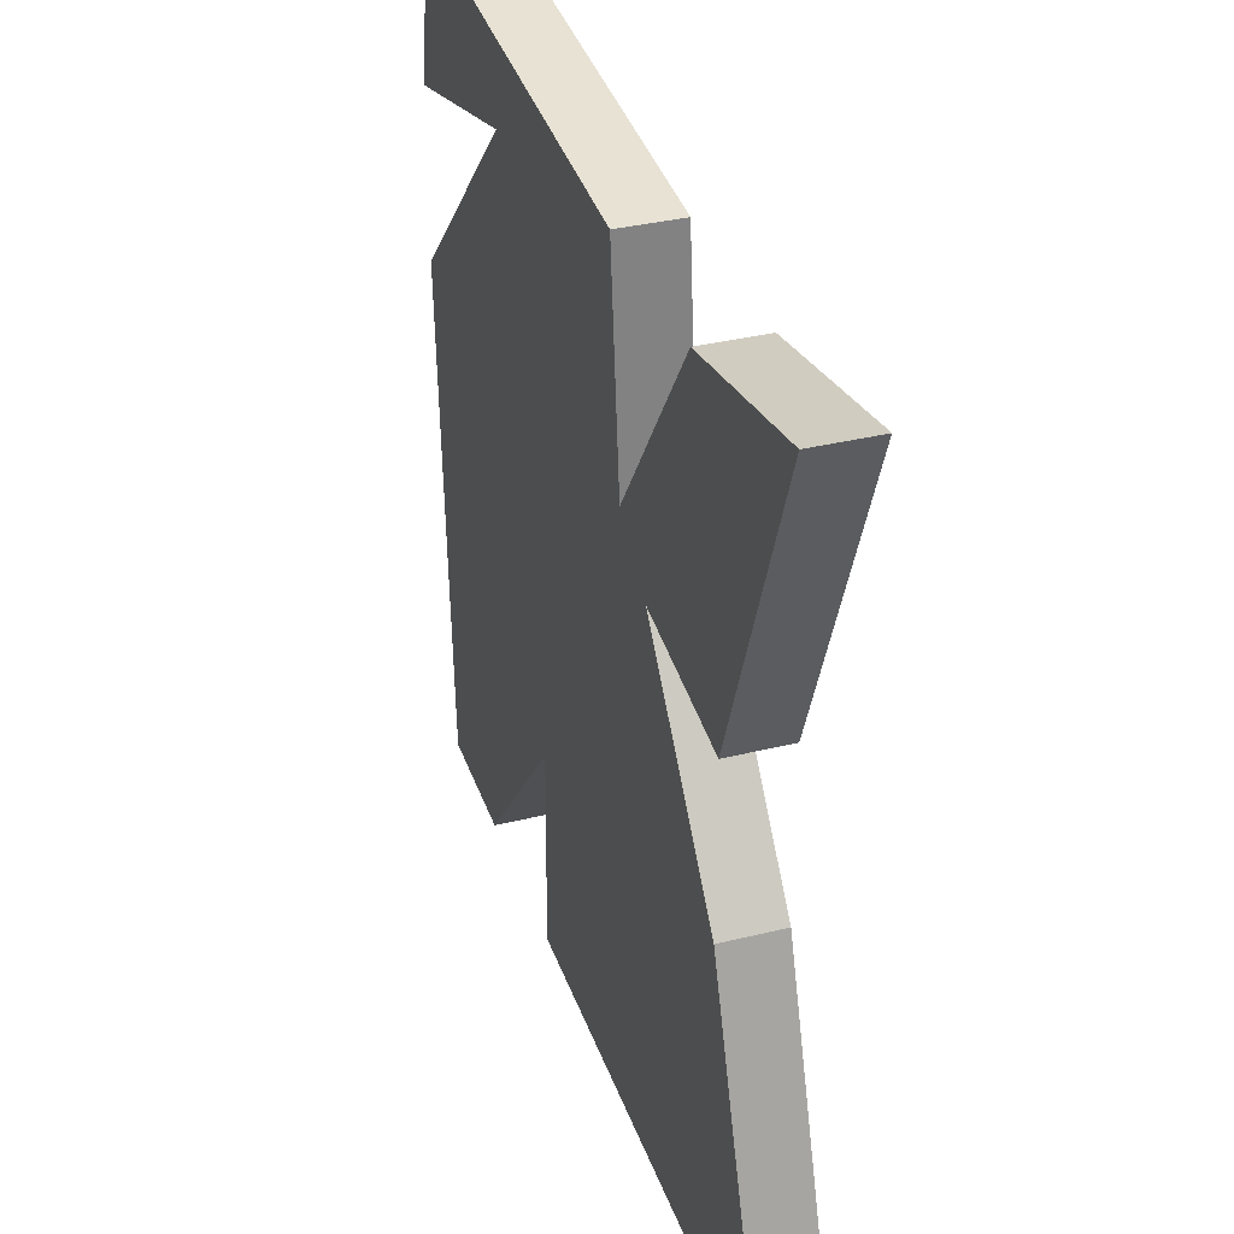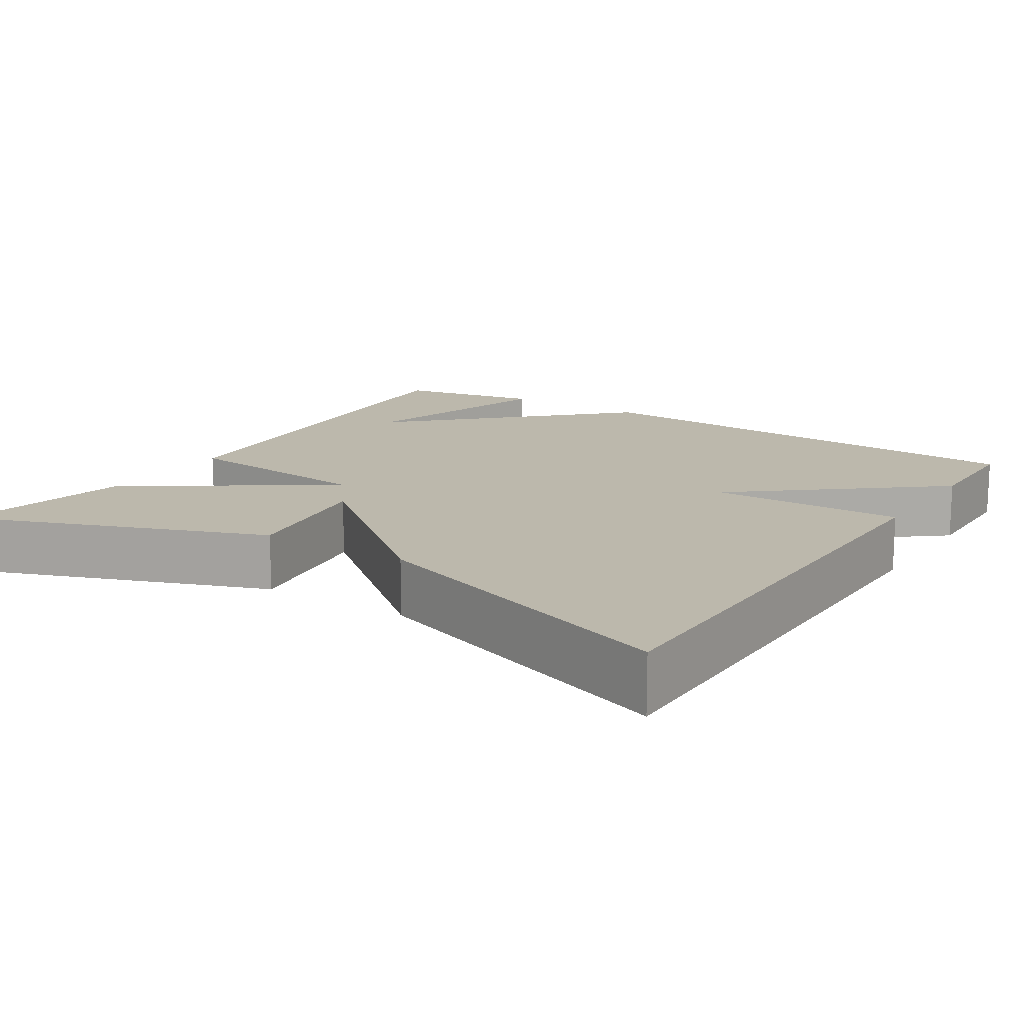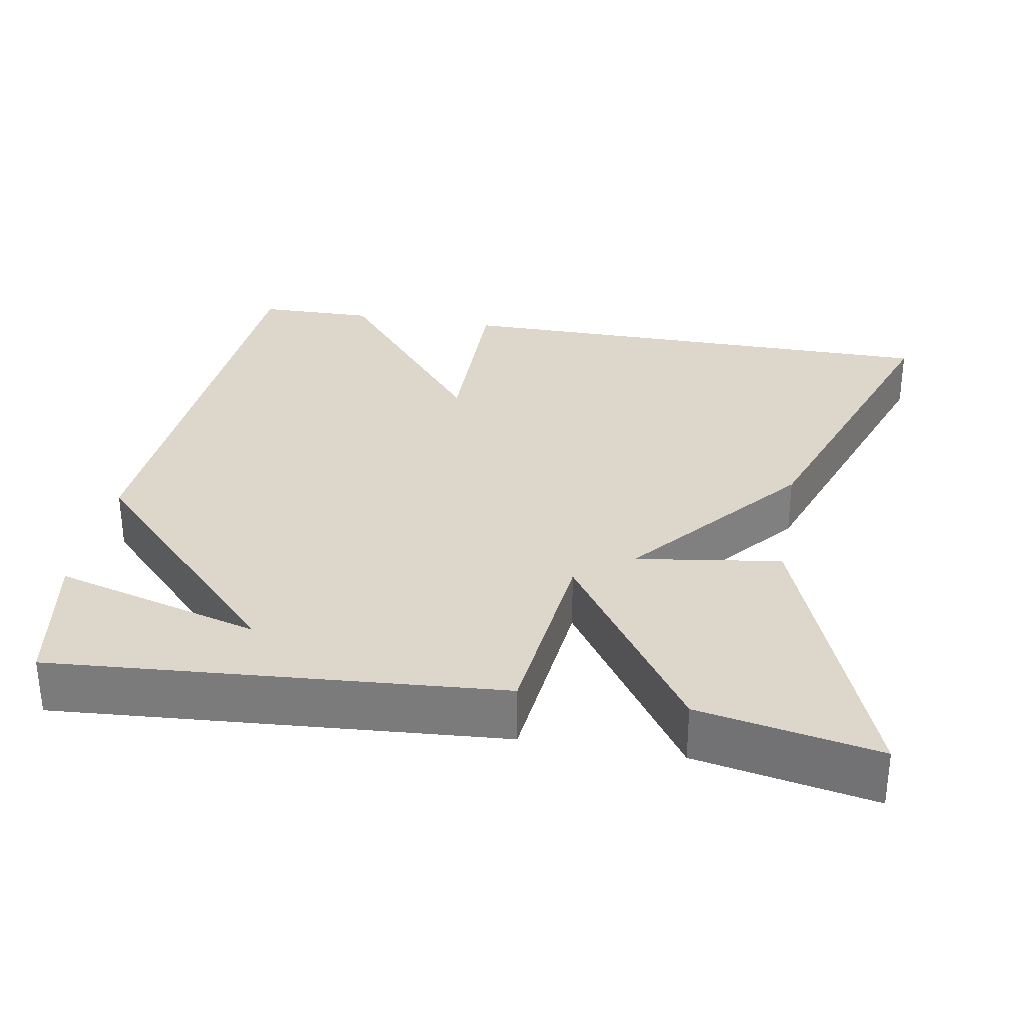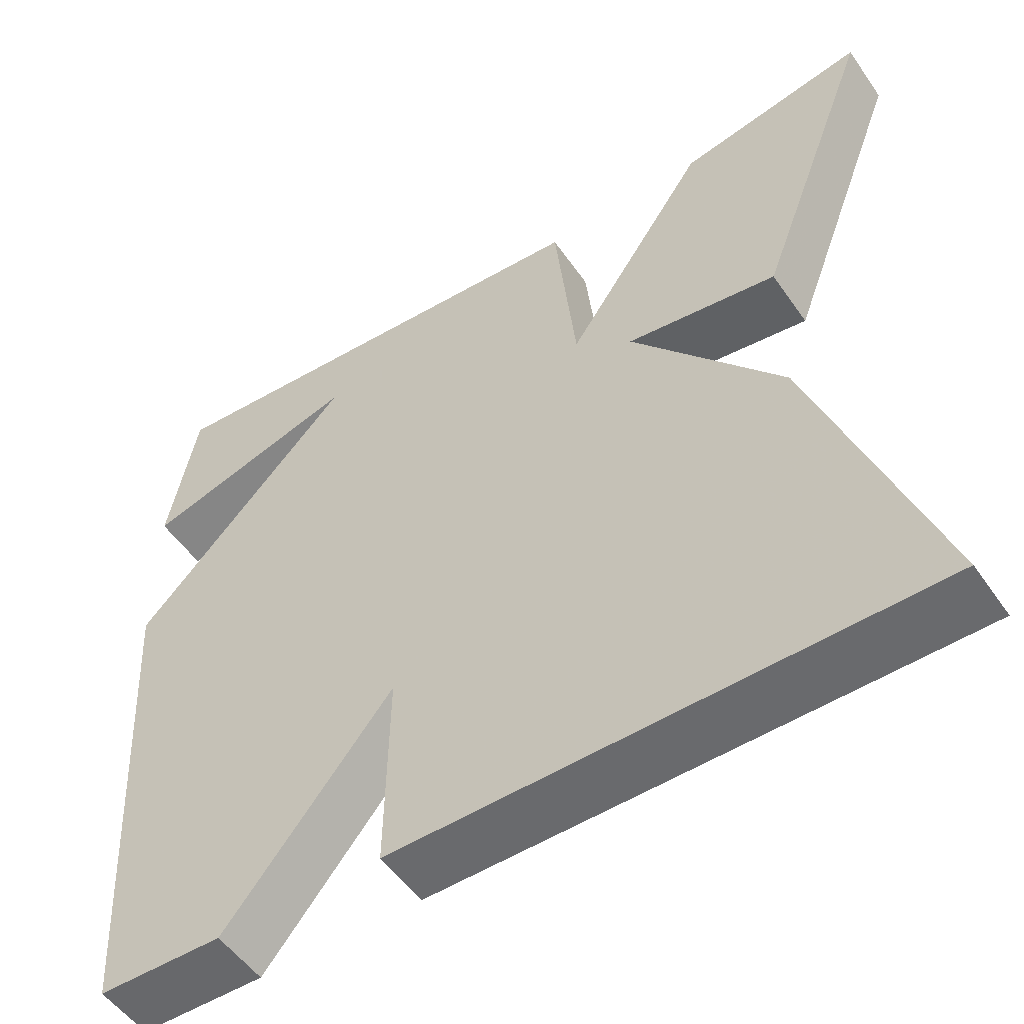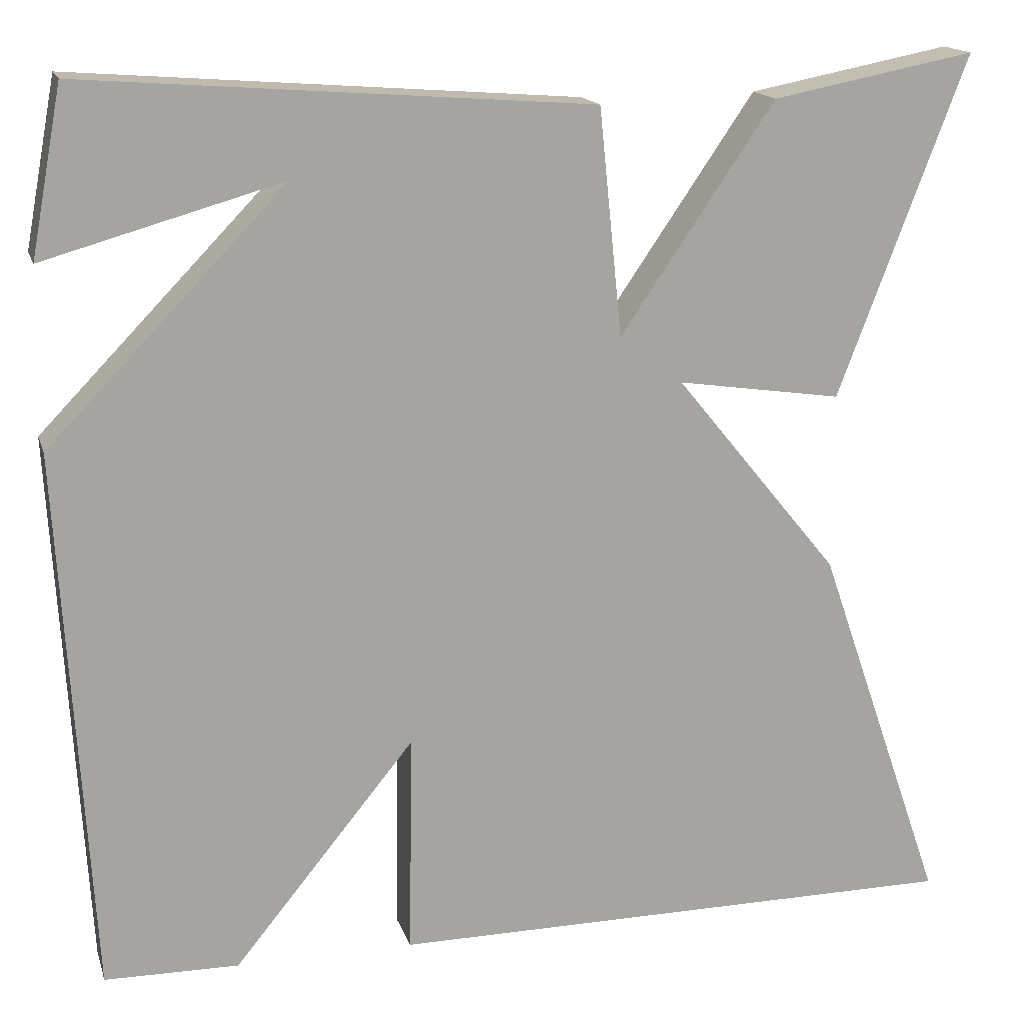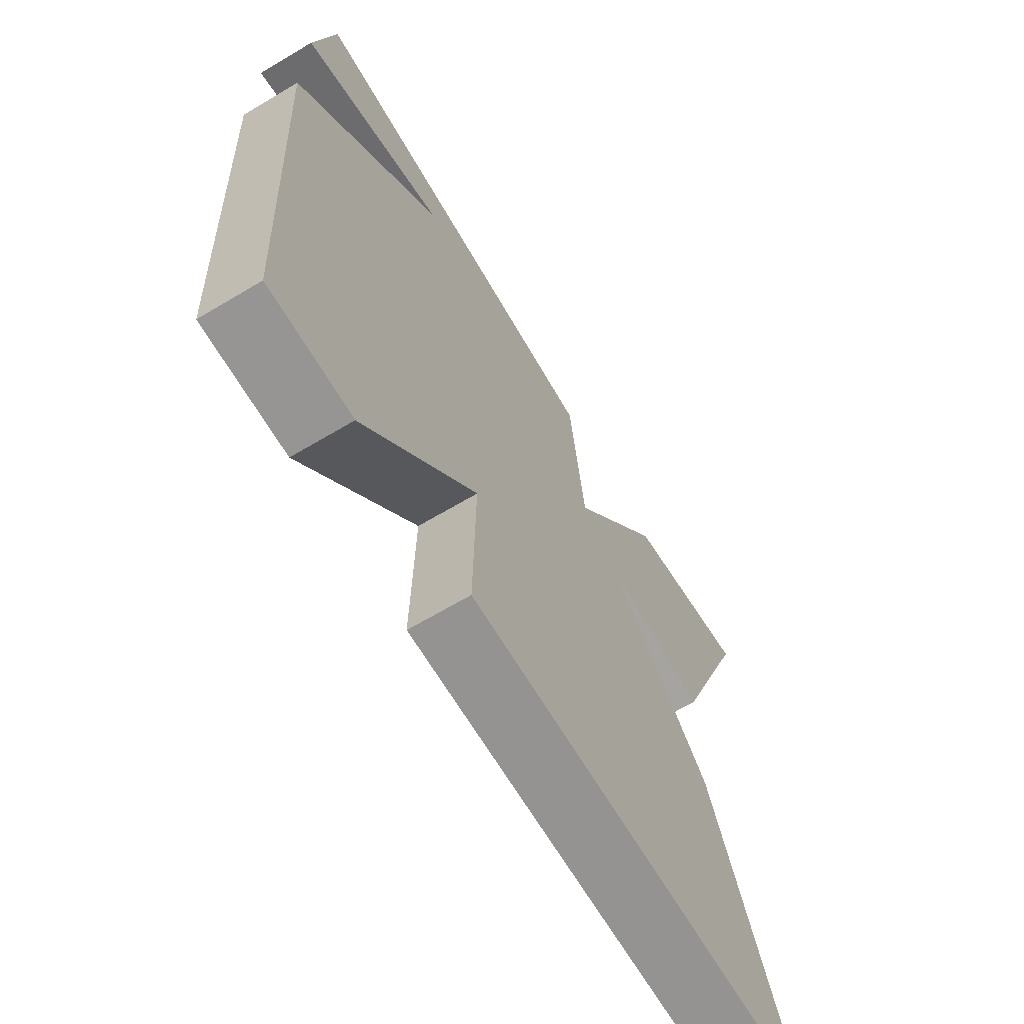
<metadata>
{"format":"obj","ext":"obj","renderer":"f3d","projection":"perspective","resolution":1024,"background":"white","views":[{"elev":35.4,"azim":71.9,"up":"+Z"},{"elev":14.6,"azim":122.8,"up":"+Y"},{"elev":30.7,"azim":10.2,"up":"+Y"},{"elev":-52.9,"azim":34.0,"up":"+Z"},{"elev":16.2,"azim":-15.2,"up":"+Z"},{"elev":-66.9,"azim":-59.2,"up":"+Z"}]}
</metadata>
<code>
v -0.5 0.07 -0.5
v -0.535 0.07 0.113
v -0.268 0.07 0.388
v -0.535 0.07 0.313
v -0.5 0.07 0.5
v 0.071 0.07 0.456
v 0.097 0.07 0.201
v 0.271 0.07 0.456
v 0.5 0.07 0.5
v 0.355 0.07 0.117
v 0.169 0.07 0.145
v 0.355 0.07 -0.083
v 0.5 0.07 -0.5
v -0.149 0.07 -0.502
v -0.145 0.07 -0.252
v -0.349 0.07 -0.502
v -0.5 0 -0.5
v -0.535 0 0.113
v -0.268 0 0.388
v -0.535 0 0.313
v -0.5 0 0.5
v 0.071 0 0.456
v 0.097 0 0.201
v 0.271 0 0.456
v 0.5 0 0.5
v 0.355 0 0.117
v 0.169 0 0.145
v 0.355 0 -0.083
v 0.5 0 -0.5
v -0.149 0 -0.502
v -0.145 0 -0.252
v -0.349 0 -0.502
f 1 2 3
f 16 1 3
f 15 16 3
f 13 14 15
f 12 13 15
f 11 12 15
f 11 15 3
f 9 10 11
f 8 9 11
f 7 8 11
f 7 11 3
f 6 7 3
f 5 6 3
f 3 4 5
f 19 18 17
f 19 17 32
f 19 32 31
f 31 30 29
f 31 29 28
f 31 28 27
f 19 31 27
f 27 26 25
f 27 25 24
f 27 24 23
f 19 27 23
f 19 23 22
f 19 22 21
f 21 20 19
f 1 17 18 2
f 2 18 19 3
f 3 19 20 4
f 4 20 21 5
f 5 21 22 6
f 6 22 23 7
f 7 23 24 8
f 8 24 25 9
f 9 25 26 10
f 10 26 27 11
f 11 27 28 12
f 12 28 29 13
f 13 29 30 14
f 14 30 31 15
f 15 31 32 16
f 16 32 17 1

</code>
